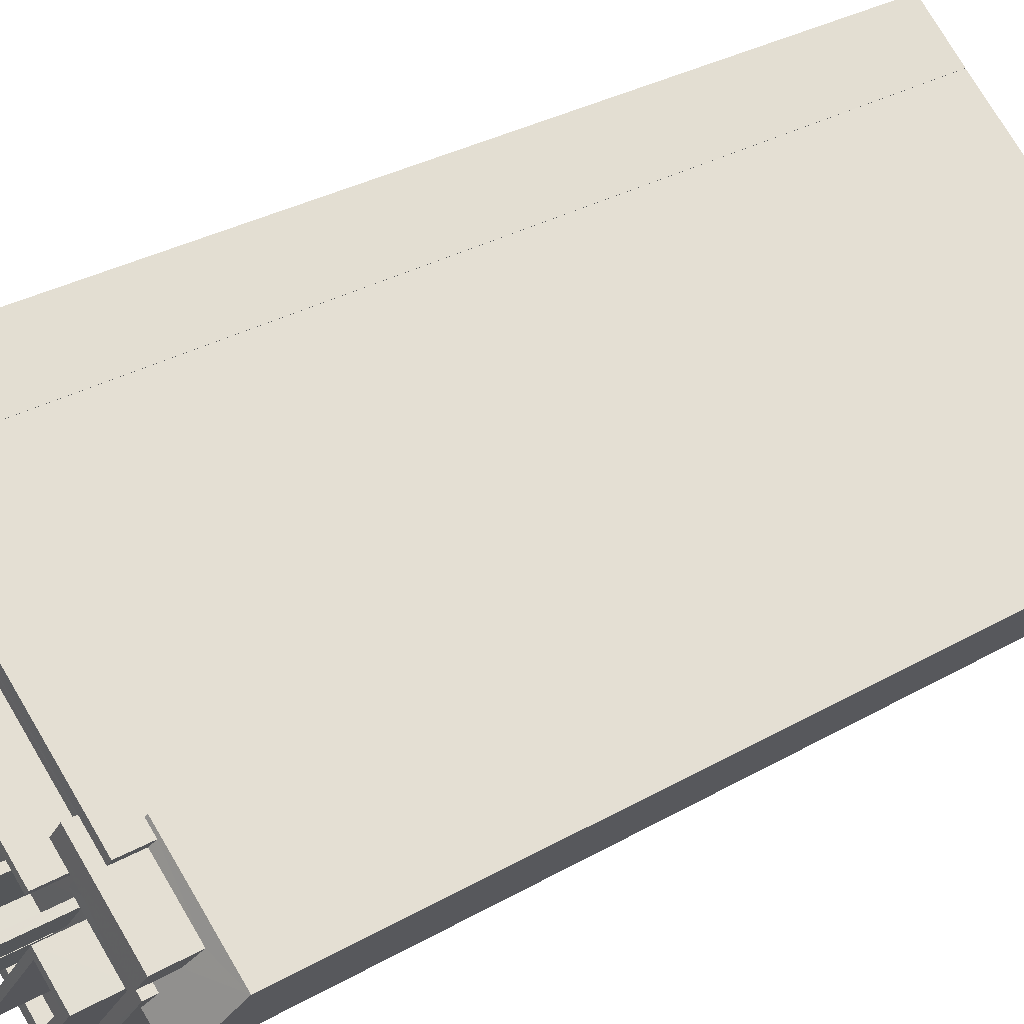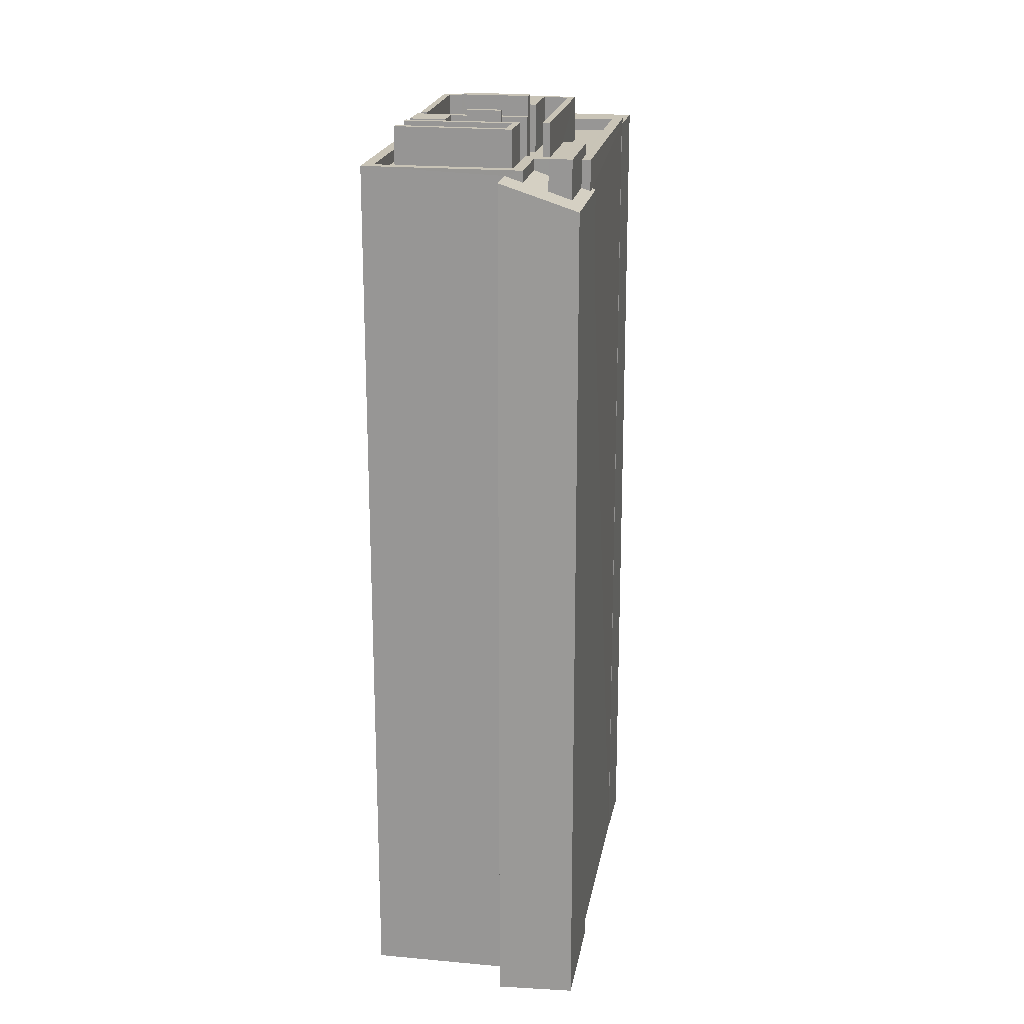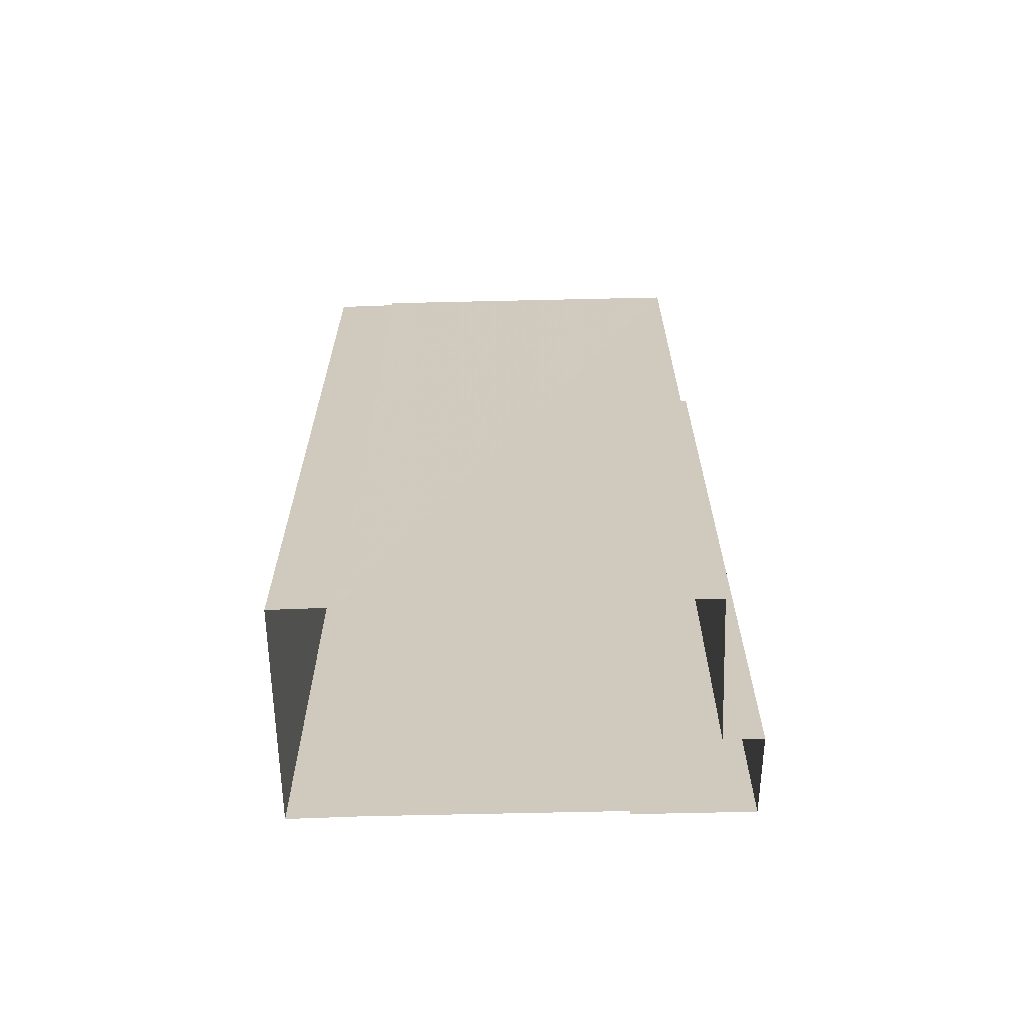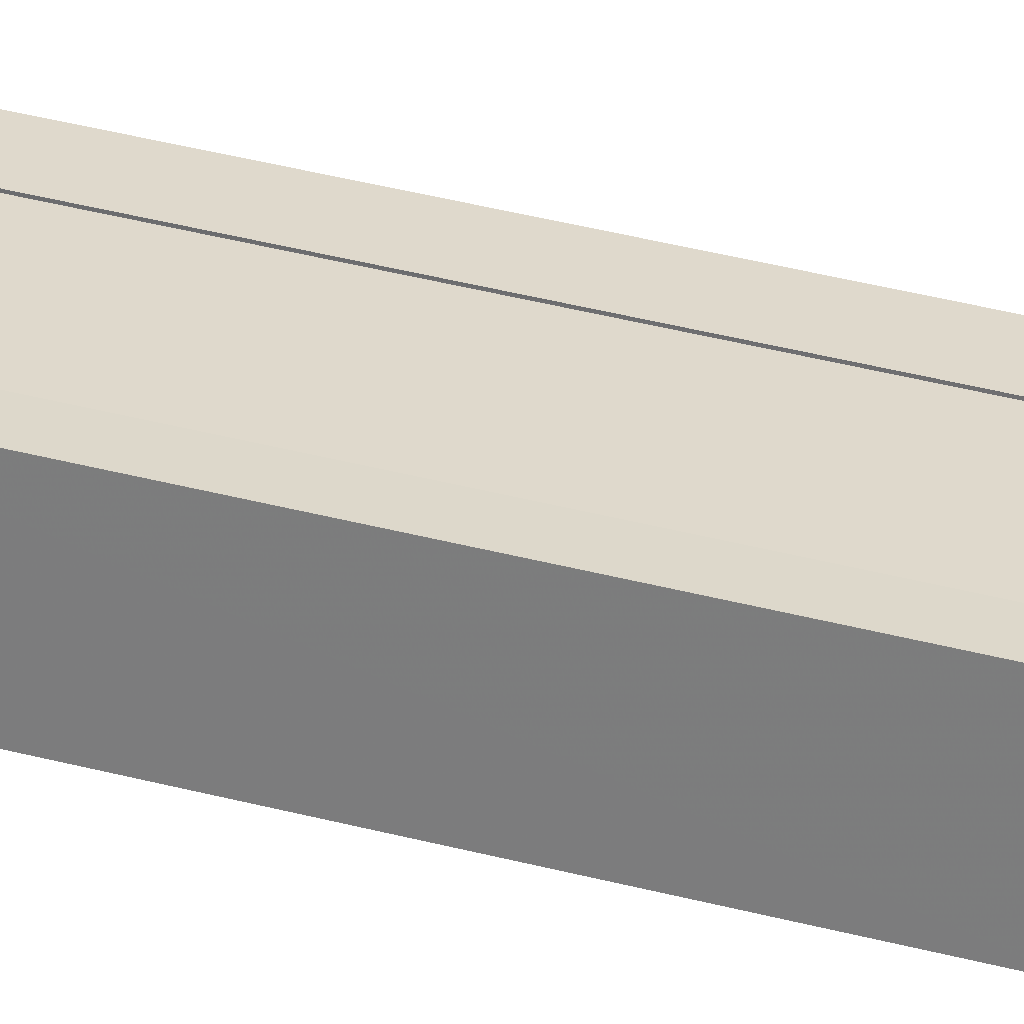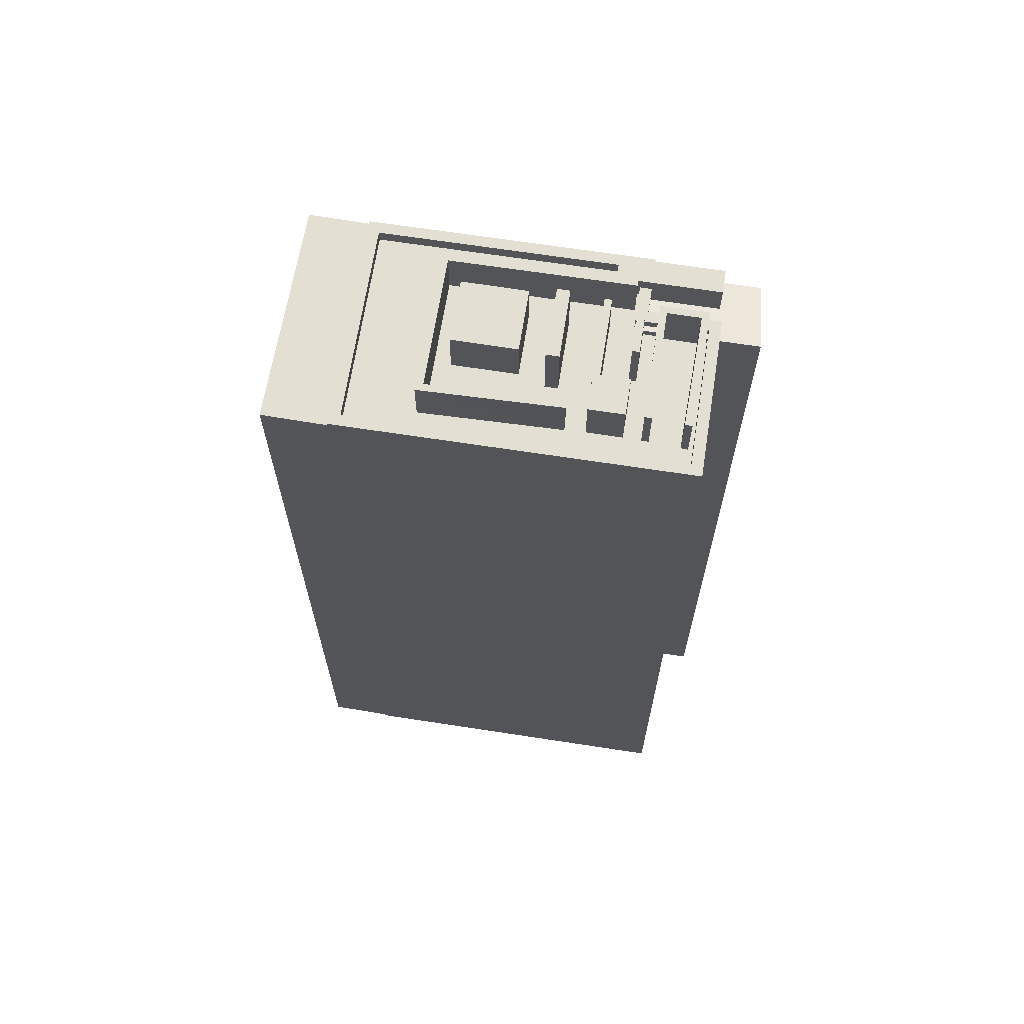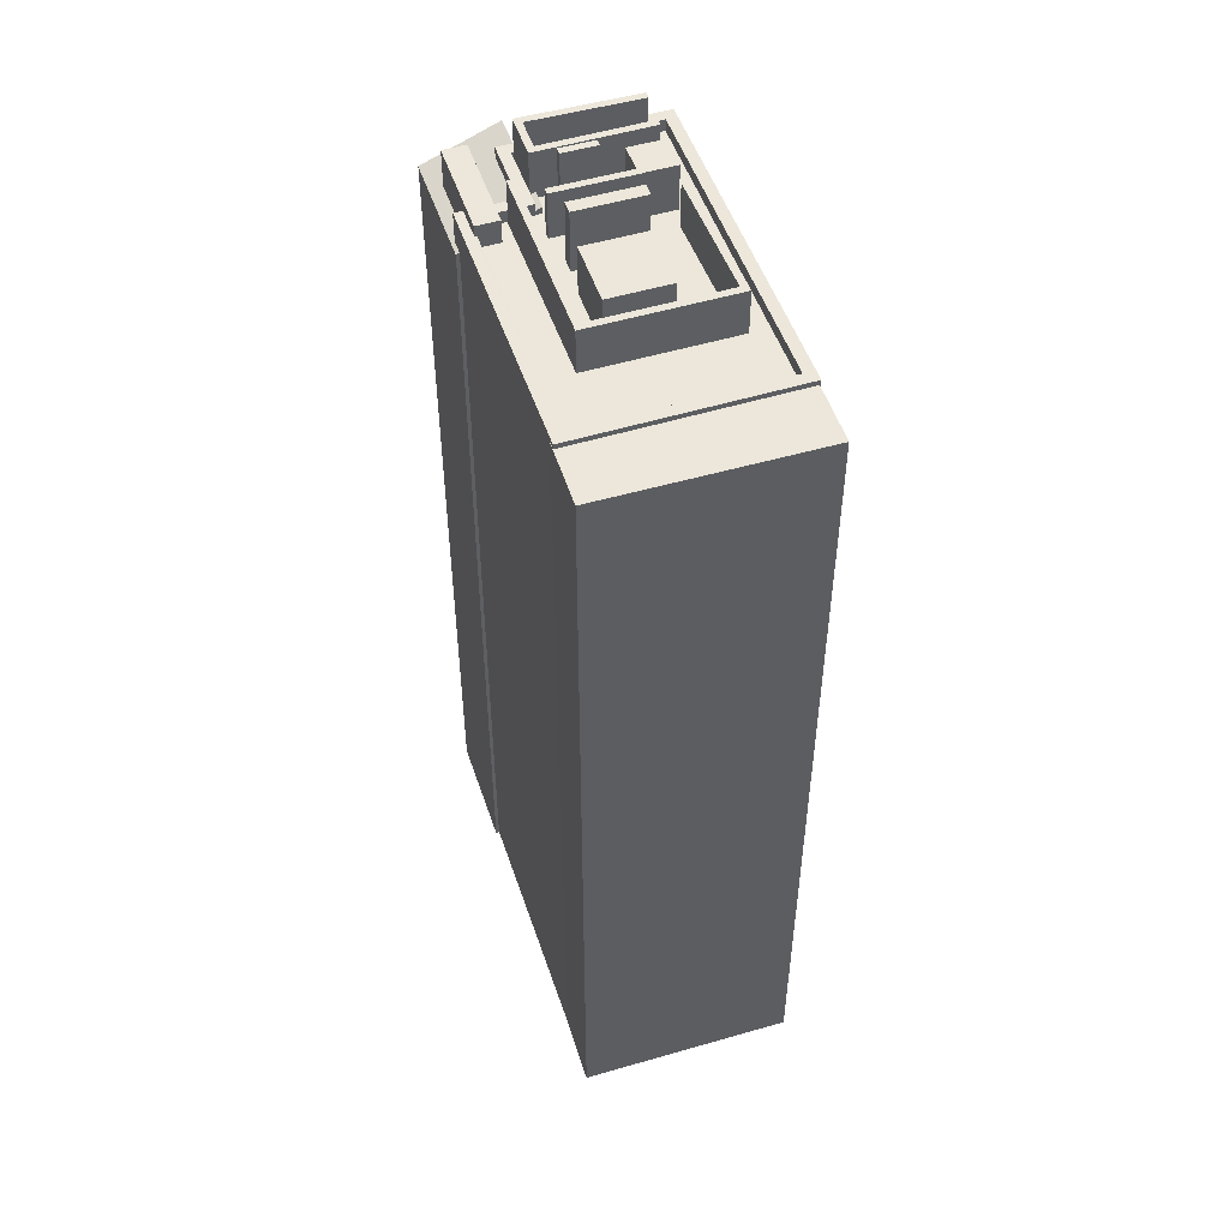
<metadata>
{"format":"obj","ext":"obj","renderer":"f3d","projection":"perspective","resolution":1024,"background":"white","views":[{"elev":30.8,"azim":50.4,"up":"+Y"},{"elev":20.0,"azim":62.7,"up":"+Z"},{"elev":-66.5,"azim":-35.6,"up":"+Z"},{"elev":67.9,"azim":-77.3,"up":"+Y"},{"elev":66.8,"azim":-28.1,"up":"+Z"},{"elev":50.9,"azim":-145.3,"up":"+Z"}]}
</metadata>
<code>
v -5902 -3.625e+04 3.57
v -5902 -3.625e+04 3.57
v -5898 -3.626e+04 3.569
v -5900 -3.626e+04 3.568
v -5901 -3.626e+04 3.568
v -5911 -3.625e+04 3.574
v -5909 -3.625e+04 3.573
v -5909 -3.625e+04 3.573
v -5916 -3.625e+04 3.572
v -5914 -3.625e+04 3.572
v -5914 -3.625e+04 3.572
v -5904 -3.626e+04 3.568
v -5900 -3.626e+04 36.18
v -5903 -3.625e+04 36.18
v -5900 -3.626e+04 36.18
v -5902 -3.625e+04 36.18
v -5901 -3.626e+04 35.57
v -5900 -3.626e+04 35.57
v -5901 -3.626e+04 35.35
v -5903 -3.626e+04 35.35
v -5900 -3.626e+04 35.05
v -5902 -3.626e+04 35.05
v -5902 -3.625e+04 34.66
v -5901 -3.625e+04 34.66
v -5902 -3.625e+04 34.62
v -5898 -3.626e+04 34.61
v -5901 -3.625e+04 34.77
v -5900 -3.626e+04 34.77
v -5903 -3.626e+04 35.49
v -5903 -3.626e+04 35.57
v -5902 -3.626e+04 35.5
v -5901 -3.626e+04 35.48
v -5901 -3.626e+04 35.57
v -5901 -3.626e+04 35.51
v -5901 -3.626e+04 35.57
v -5903 -3.626e+04 35.57
v -5903 -3.626e+04 35.38
v -5903 -3.626e+04 35.32
v -5903 -3.626e+04 35.32
v -5905 -3.626e+04 35.32
v -5905 -3.625e+04 35.32
v -5906 -3.626e+04 35.32
v -5904 -3.625e+04 35.32
v -5903 -3.625e+04 35.32
v -5904 -3.625e+04 35.32
v -5902 -3.625e+04 35.32
v -5904 -3.626e+04 35.32
v -5903 -3.626e+04 35.32
v -5903 -3.626e+04 35.32
v -5904 -3.626e+04 35.32
v -5905 -3.626e+04 35.32
v -5904 -3.626e+04 35.32
v -5903 -3.626e+04 35.32
v -5904 -3.626e+04 35.32
v -5904 -3.625e+04 35.32
v -5904 -3.626e+04 35.32
v -5903 -3.626e+04 35.32
v -5903 -3.626e+04 35.32
v -5902 -3.625e+04 35.32
v -5903 -3.626e+04 35.32
v -5903 -3.626e+04 35.32
v -5903 -3.626e+04 35.32
v -5903 -3.626e+04 35.32
v -5906 -3.625e+04 35.32
v -5905 -3.625e+04 35.32
v -5906 -3.626e+04 35.32
v -5907 -3.626e+04 35.32
v -5907 -3.626e+04 35.32
v -5908 -3.626e+04 35.32
v -5907 -3.626e+04 35.32
v -5906 -3.625e+04 35.32
v -5913 -3.625e+04 35.32
v -5908 -3.626e+04 35.32
v -5911 -3.626e+04 35.32
v -5908 -3.625e+04 35.32
v -5909 -3.625e+04 35.32
v -5907 -3.626e+04 35.32
v -5901 -3.626e+04 35.32
v -5904 -3.626e+04 35.32
v -5901 -3.626e+04 35.32
v -5904 -3.626e+04 35.32
v -5906 -3.626e+04 35.32
v -5905 -3.626e+04 35.32
v -5902 -3.626e+04 35.32
v -5902 -3.626e+04 35.32
v -5905 -3.626e+04 35.32
v -5905 -3.626e+04 35.32
v -5905 -3.626e+04 35.32
v -5904 -3.626e+04 35.32
v -5905 -3.626e+04 35.32
v -5911 -3.626e+04 35.32
v -5909 -3.625e+04 35.32
v -5908 -3.625e+04 35.32
v -5908 -3.625e+04 35.32
v -5907 -3.626e+04 35.32
v -5907 -3.626e+04 35.32
v -5906 -3.626e+04 35.32
v -5906 -3.626e+04 35.32
v -5906 -3.626e+04 35.32
v -5901 -3.625e+04 35.77
v -5909 -3.625e+04 35.77
v -5902 -3.625e+04 35.77
v -5901 -3.625e+04 35.77
v -5904 -3.626e+04 35.77
v -5904 -3.626e+04 35.77
v -5901 -3.626e+04 35.77
v -5913 -3.625e+04 35.77
v -5914 -3.625e+04 35.77
v -5903 -3.626e+04 35.77
v -5901 -3.626e+04 35.77
v -5902 -3.625e+04 35.77
v -5902 -3.626e+04 35.77
v -5909 -3.625e+04 35.77
v -5902 -3.625e+04 35.77
v -5903 -3.626e+04 35.77
v -5904 -3.626e+04 37.1
v -5904 -3.626e+04 37.1
v -5902 -3.626e+04 37.1
v -5901 -3.626e+04 37.1
v -5905 -3.626e+04 37.1
v -5902 -3.626e+04 37.1
v -5905 -3.626e+04 37.1
v -5902 -3.626e+04 37.1
v -5904 -3.626e+04 37.43
v -5903 -3.626e+04 37.43
v -5904 -3.626e+04 37.43
v -5903 -3.626e+04 37.43
v -5905 -3.625e+04 37.61
v -5907 -3.626e+04 37.61
v -5906 -3.626e+04 37.61
v -5905 -3.625e+04 37.61
v -5907 -3.626e+04 36.98
v -5907 -3.626e+04 36.98
v -5911 -3.626e+04 36.98
v -5911 -3.626e+04 36.98
v -5903 -3.626e+04 36.98
v -5903 -3.626e+04 36.98
v -5908 -3.625e+04 36.98
v -5908 -3.625e+04 36.98
v -5906 -3.625e+04 37.1
v -5909 -3.625e+04 37.1
v -5907 -3.626e+04 37.1
v -5908 -3.625e+04 37.1
v -5905 -3.626e+04 37.04
v -5905 -3.626e+04 37.04
v -5905 -3.626e+04 37.04
v -5906 -3.626e+04 37.04
v -5906 -3.626e+04 37.04
v -5904 -3.626e+04 37.04
v -5904 -3.626e+04 37.04
v -5906 -3.626e+04 37.04
v -5909 -3.625e+04 35.59
v -5909 -3.625e+04 35.59
v -5909 -3.625e+04 35.59
v -5914 -3.625e+04 35.58
v -5916 -3.625e+04 35.59
v -5911 -3.625e+04 35.59
f 1 2 3
f 3 4 5
f 6 7 8
f 9 6 10
f 11 10 12
f 12 1 5
f 8 1 10
f 1 3 5
f 6 8 10
f 10 1 12
f 13 14 15
f 13 16 14
f 17 18 19
f 20 19 21
f 22 20 21
f 23 24 25
f 21 18 26
f 25 24 26
f 24 27 28
f 28 21 26
f 19 18 21
f 24 28 26
f 29 30 31
f 32 29 31
f 33 32 34
f 35 33 34
f 30 36 31
f 34 32 31
f 37 38 39
f 40 41 42
f 43 44 45
f 44 46 45
f 47 48 49
f 50 47 49
f 51 52 53
f 54 55 41
f 51 53 56
f 57 55 54
f 44 58 59
f 38 59 58
f 53 49 60
f 57 54 56
f 41 40 54
f 58 57 38
f 43 58 44
f 57 39 38
f 57 61 39
f 56 62 61
f 60 63 62
f 60 49 48
f 53 60 56
f 56 61 57
f 56 60 62
f 64 65 55
f 65 41 55
f 66 67 68
f 67 69 68
f 70 69 67
f 71 70 65
f 65 64 71
f 70 67 65
f 72 73 74
f 72 75 76
f 76 75 45
f 73 77 74
f 75 43 45
f 72 74 75
f 78 79 80
f 80 79 81
f 82 81 83
f 83 84 85
f 51 86 52
f 87 82 88
f 83 89 84
f 79 89 81
f 52 90 50
f 87 88 90
f 52 86 90
f 50 90 47
f 88 82 83
f 90 88 47
f 81 89 83
f 91 69 92
f 91 92 93
f 94 64 93
f 71 64 94
f 69 70 92
f 92 94 93
f 66 68 95
f 66 40 42
f 73 96 77
f 82 97 73
f 87 97 82
f 98 99 97
f 99 40 66
f 97 95 96
f 99 66 95
f 73 97 96
f 95 97 99
f 100 101 102
f 100 102 103
f 104 105 106
f 107 101 108
f 104 108 105
f 109 110 106
f 111 109 112
f 102 113 114
f 111 115 109
f 107 113 101
f 107 108 104
f 110 104 106
f 109 115 110
f 101 113 102
f 116 117 118
f 117 119 118
f 120 121 122
f 122 121 123
f 118 119 123
f 121 118 123
f 124 125 126
f 124 127 125
f 128 129 130
f 128 131 129
f 132 133 134
f 135 132 134
f 136 137 138
f 135 134 139
f 138 137 139
f 134 138 139
f 140 141 142
f 140 143 141
f 144 145 146
f 147 144 148
f 146 149 150
f 148 146 151
f 151 146 150
f 144 146 148
f 152 153 154
f 155 154 156
f 156 154 157
f 154 153 157
f 21 13 15
f 21 28 13
f 22 21 112
f 21 15 112
f 59 111 44
f 44 111 14
f 112 15 14
f 111 112 14
f 46 44 114
f 102 114 16
f 16 114 14
f 114 44 14
f 27 103 28
f 28 103 13
f 13 103 16
f 103 102 16
f 1 25 2
f 1 23 25
f 25 3 2
f 25 26 3
f 26 18 4
f 3 26 4
f 17 5 4
f 18 17 4
f 29 63 60
f 30 29 60
f 35 80 33
f 35 78 80
f 30 60 48
f 36 30 48
f 61 37 39
f 101 100 152
f 101 152 154
f 100 24 23
f 152 23 8
f 8 23 1
f 152 100 23
f 101 155 108
f 108 155 11
f 101 154 155
f 11 155 10
f 11 105 108
f 11 12 105
f 19 106 17
f 5 17 12
f 12 17 105
f 17 106 105
f 27 100 103
f 27 24 100
f 20 112 109
f 20 22 112
f 19 109 106
f 19 20 109
f 110 33 104
f 104 33 81
f 32 33 110
f 81 33 80
f 81 82 104
f 82 73 104
f 104 73 107
f 73 72 107
f 107 72 76
f 113 107 76
f 76 45 113
f 45 46 114
f 113 45 114
f 59 38 111
f 111 38 115
f 115 37 62
f 62 37 61
f 38 37 115
f 32 110 29
f 63 29 62
f 62 29 115
f 29 110 115
f 34 123 119
f 34 31 123
f 34 119 35
f 78 35 79
f 79 35 117
f 35 119 117
f 117 116 89
f 79 117 89
f 116 118 84
f 89 116 84
f 118 121 85
f 84 118 85
f 85 121 120
f 83 85 120
f 120 122 88
f 83 120 88
f 122 123 47
f 88 122 47
f 123 31 36
f 47 36 48
f 123 36 47
f 126 125 53
f 52 126 53
f 53 127 49
f 53 125 127
f 49 124 50
f 49 127 124
f 124 126 52
f 50 124 52
f 67 130 129
f 67 66 130
f 65 67 129
f 131 65 129
f 128 65 131
f 128 41 65
f 41 128 42
f 128 130 42
f 130 66 42
f 135 75 74
f 135 139 75
f 139 137 43
f 139 43 75
f 137 58 43
f 58 136 57
f 58 137 136
f 136 138 64
f 57 136 55
f 138 93 64
f 55 136 64
f 93 138 134
f 91 93 134
f 68 69 133
f 95 68 133
f 69 91 134
f 133 69 134
f 95 132 96
f 95 133 132
f 74 77 135
f 77 96 132
f 135 77 132
f 142 141 92
f 70 142 92
f 141 143 94
f 92 141 94
f 94 140 71
f 94 143 140
f 71 142 70
f 71 140 142
f 97 87 144
f 147 97 144
f 98 97 147
f 148 98 147
f 86 145 90
f 86 146 145
f 90 144 87
f 90 145 144
f 6 153 7
f 6 157 153
f 8 7 153
f 152 8 153
f 155 156 9
f 10 155 9
f 156 6 9
f 156 157 6
f 54 40 150
f 40 99 151
f 150 40 151
f 54 149 56
f 54 150 149
f 86 51 146
f 51 56 149
f 51 149 146
f 148 151 99
f 98 148 99

</code>
